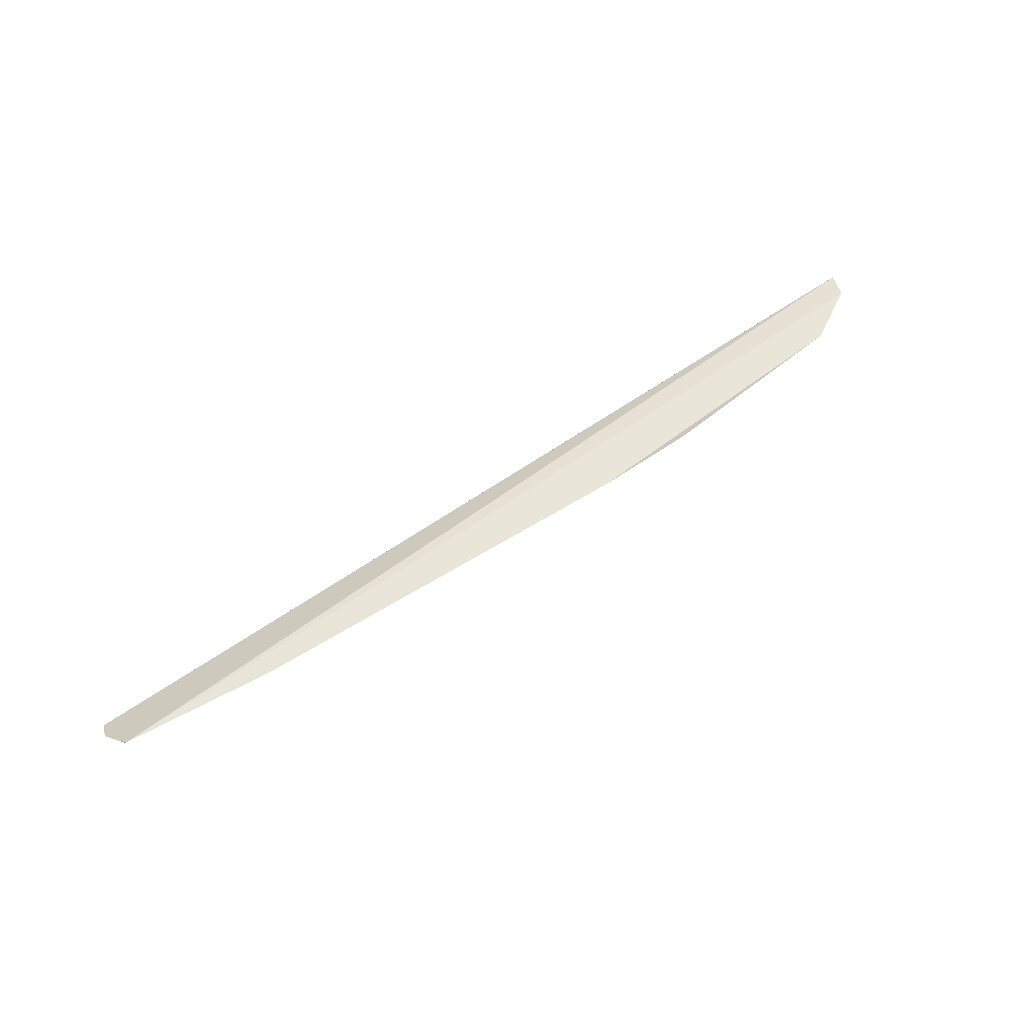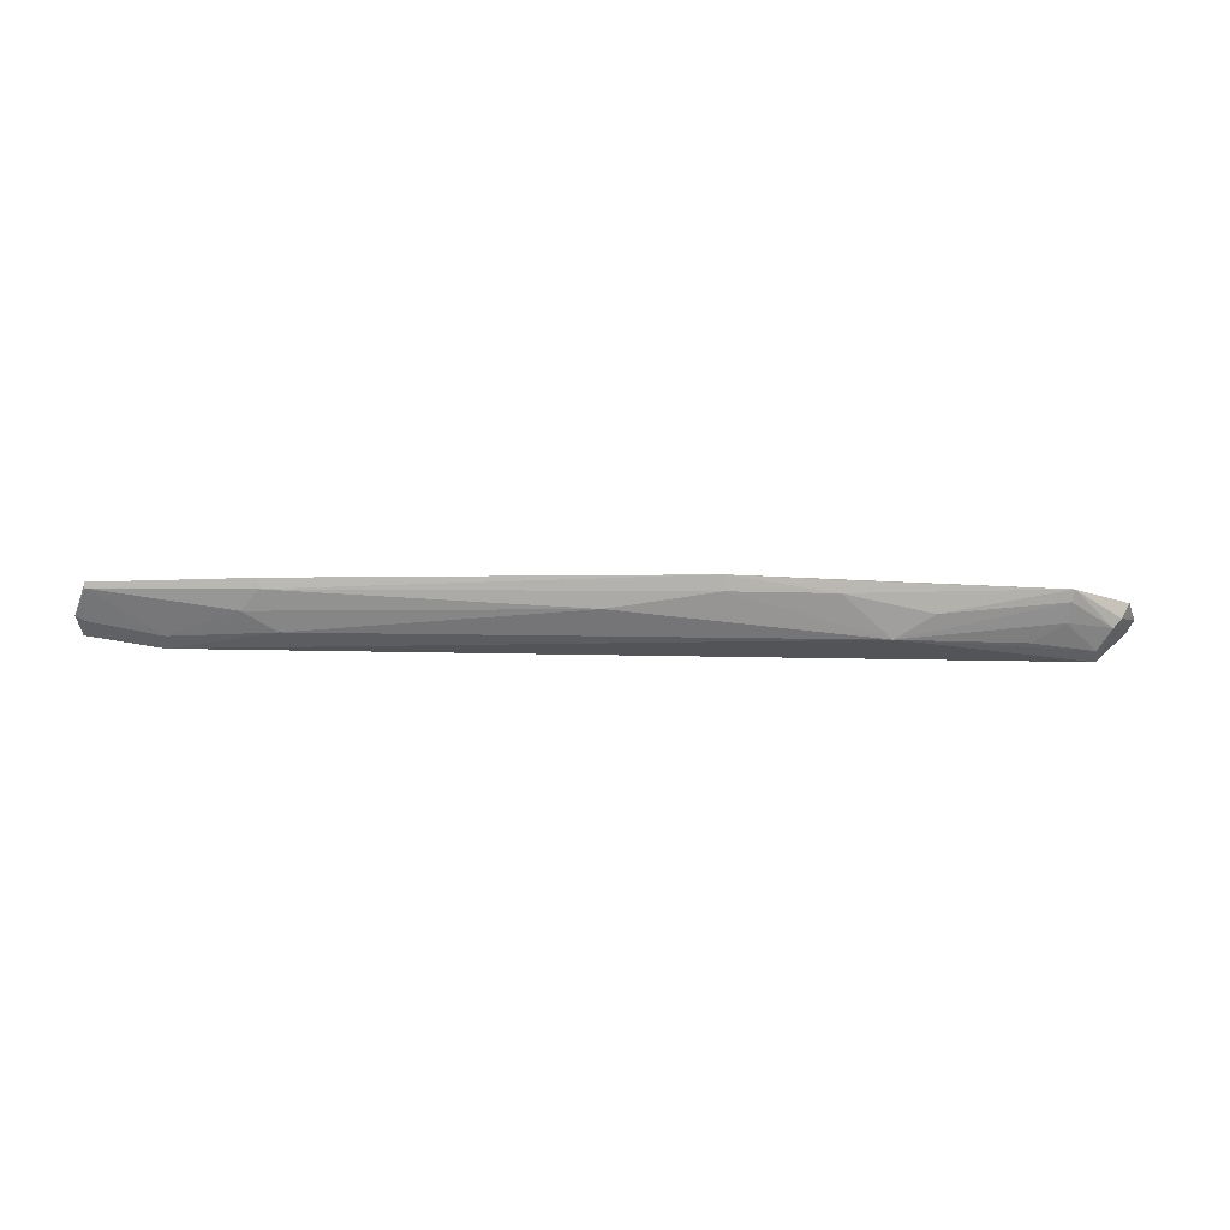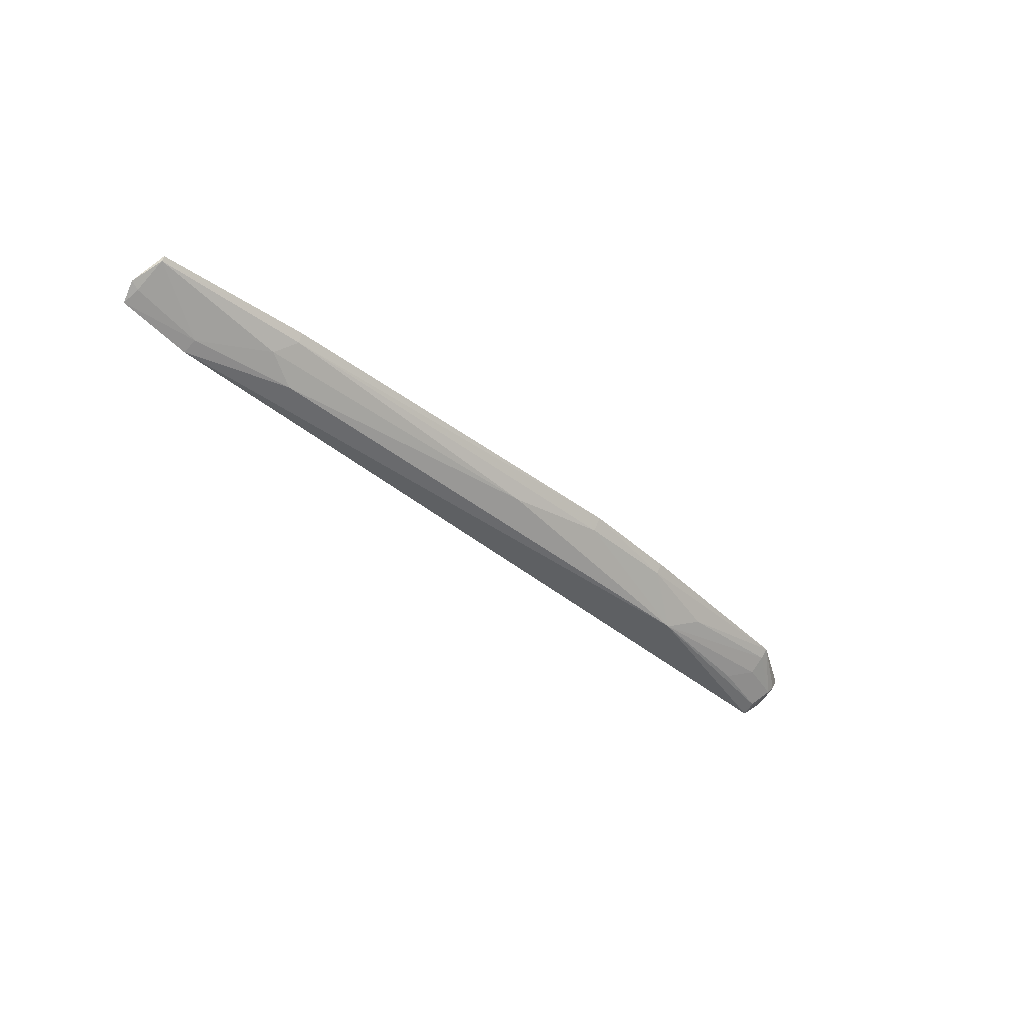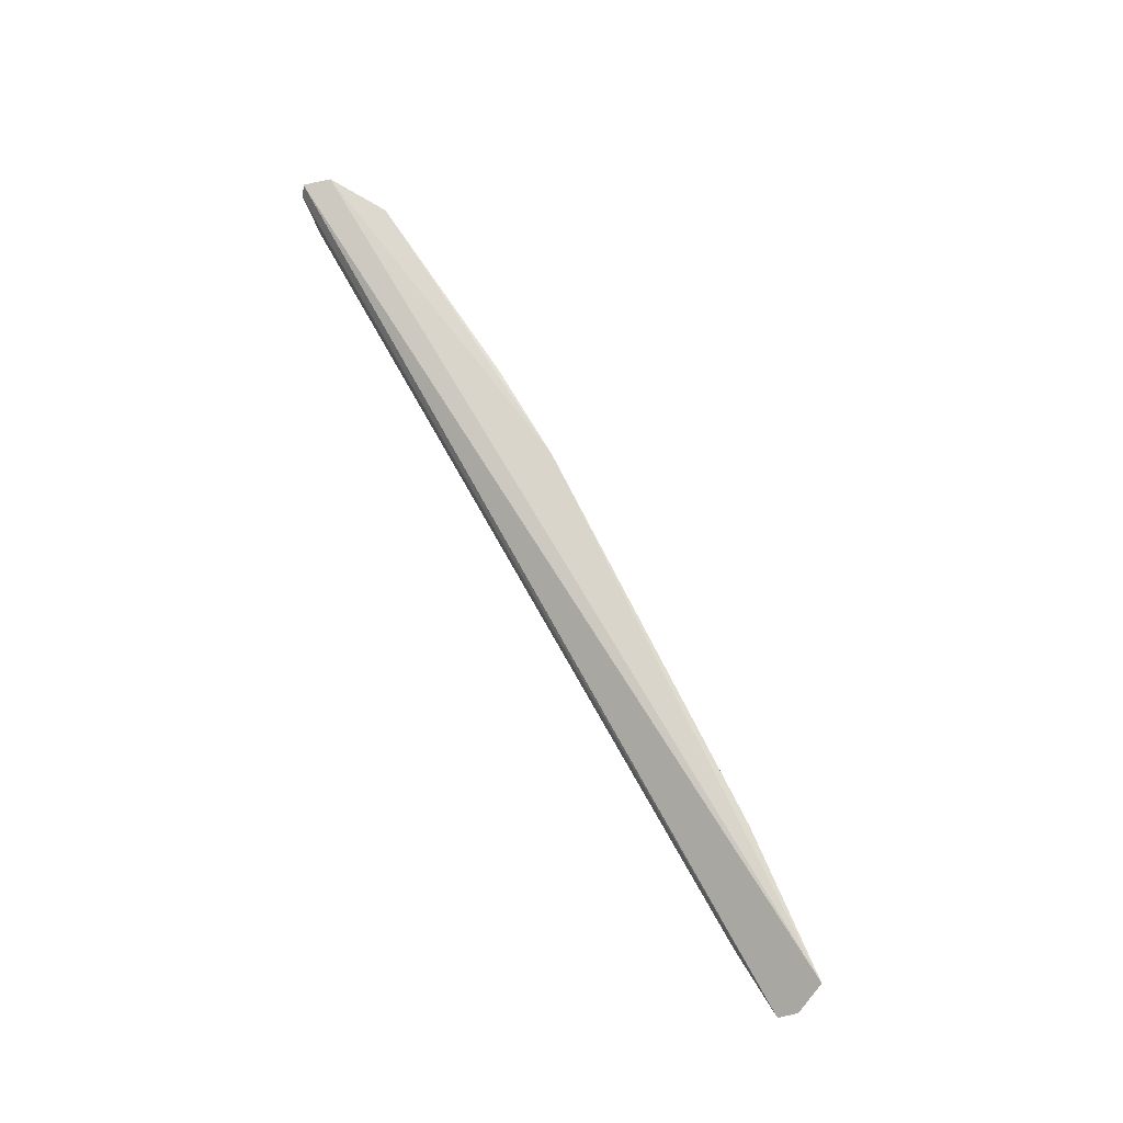
<metadata>
{"format":"obj","ext":"obj","renderer":"f3d","projection":"perspective","resolution":1024,"background":"white","views":[{"elev":58.3,"azim":144.4,"up":"+Y"},{"elev":-21.0,"azim":177.1,"up":"+Y"},{"elev":-41.4,"azim":134.5,"up":"+Y"},{"elev":72.5,"azim":60.6,"up":"+Y"}]}
</metadata>
<code>
v 0.3407 -0.1134 -0.05637
v 0.3455 -0.1029 -0.07109
v -0.4742 -0.08713 -0.06149
v 0.3354 -0.08499 -0.09596
v -0.2758 -0.1198 -0.09563
v 0.1897 -0.1169 -0.08044
v -0.4414 -0.1211 -0.05709
v -0.2341 -0.08388 -0.1255
v 0.2773 -0.1166 -0.06674
v -0.4683 -0.0963 -0.05672
v -0.4647 -0.08179 -0.08397
v -0.05418 -0.1041 -0.1085
v 0.338 -0.1063 -0.06947
v 0.2783 -0.1224 -0.05514
v 0.3354 -0.0891 -0.0938
v -0.1445 -0.08155 -0.127
v -0.4572 -0.09498 -0.08475
v -0.233 -0.09255 -0.1208
v 0.2182 -0.1048 -0.09272
v -0.4143 -0.0821 -0.1119
v -0.4504 -0.1025 -0.08317
v -0.1444 -0.09258 -0.1203
v 0.2034 -0.09216 -0.1061
v -0.3079 -0.1029 -0.1078
v -0.4114 -0.1028 -0.09333
v 0.2043 -0.08448 -0.1102
v -0.413 -0.09035 -0.1059
v -0.4393 -0.1165 -0.06947
v -0.385 -0.1155 -0.08188
f 1 2 3
f 3 2 4
f 10 1 3
f 11 3 4
f 12 6 5
f 13 2 1
f 13 1 9
f 14 9 1
f 14 7 5
f 14 5 6
f 14 6 9
f 14 10 7
f 14 1 10
f 15 13 9
f 15 4 2
f 15 2 13
f 16 11 4
f 17 10 3
f 17 3 11
f 18 8 16
f 19 15 9
f 19 9 6
f 19 6 12
f 20 16 8
f 20 11 16
f 20 17 11
f 20 8 18
f 21 7 10
f 21 10 17
f 21 17 20
f 22 12 5
f 22 5 18
f 22 18 16
f 23 19 12
f 23 15 19
f 23 22 16
f 23 12 22
f 24 20 18
f 24 18 5
f 26 23 16
f 26 16 4
f 26 4 15
f 26 15 23
f 27 25 21
f 27 21 20
f 27 20 24
f 27 24 5
f 27 5 25
f 28 5 7
f 28 7 21
f 28 21 25
f 29 28 25
f 29 25 5
f 29 5 28

</code>
